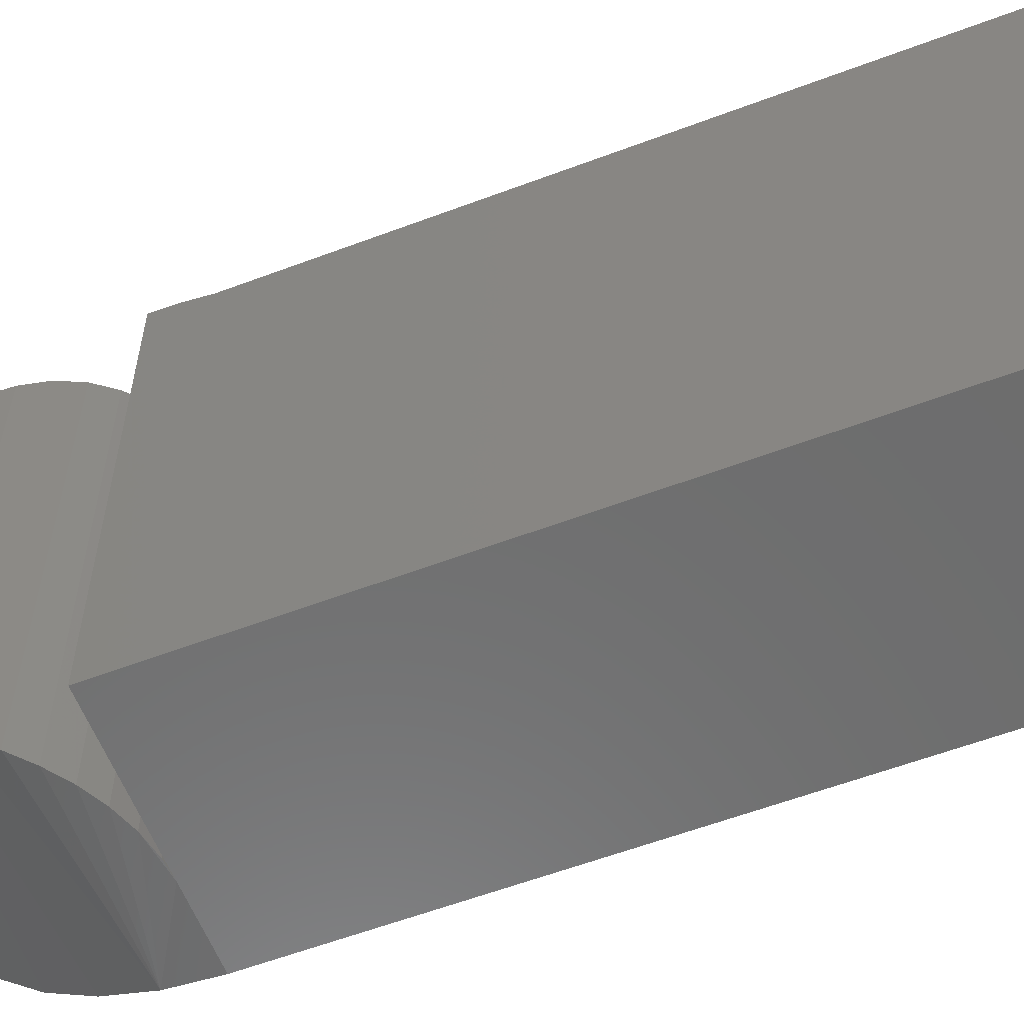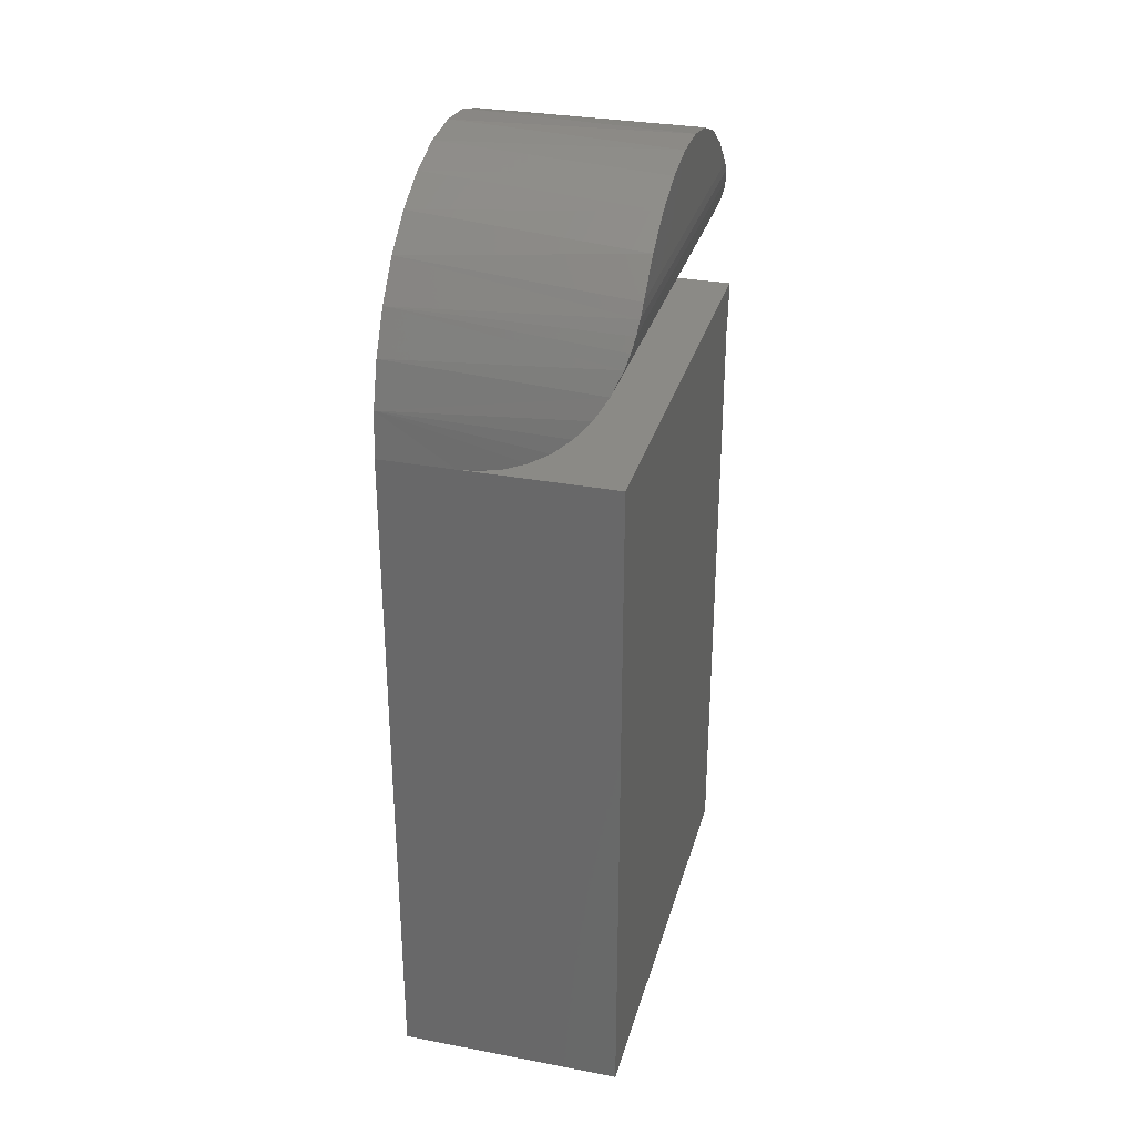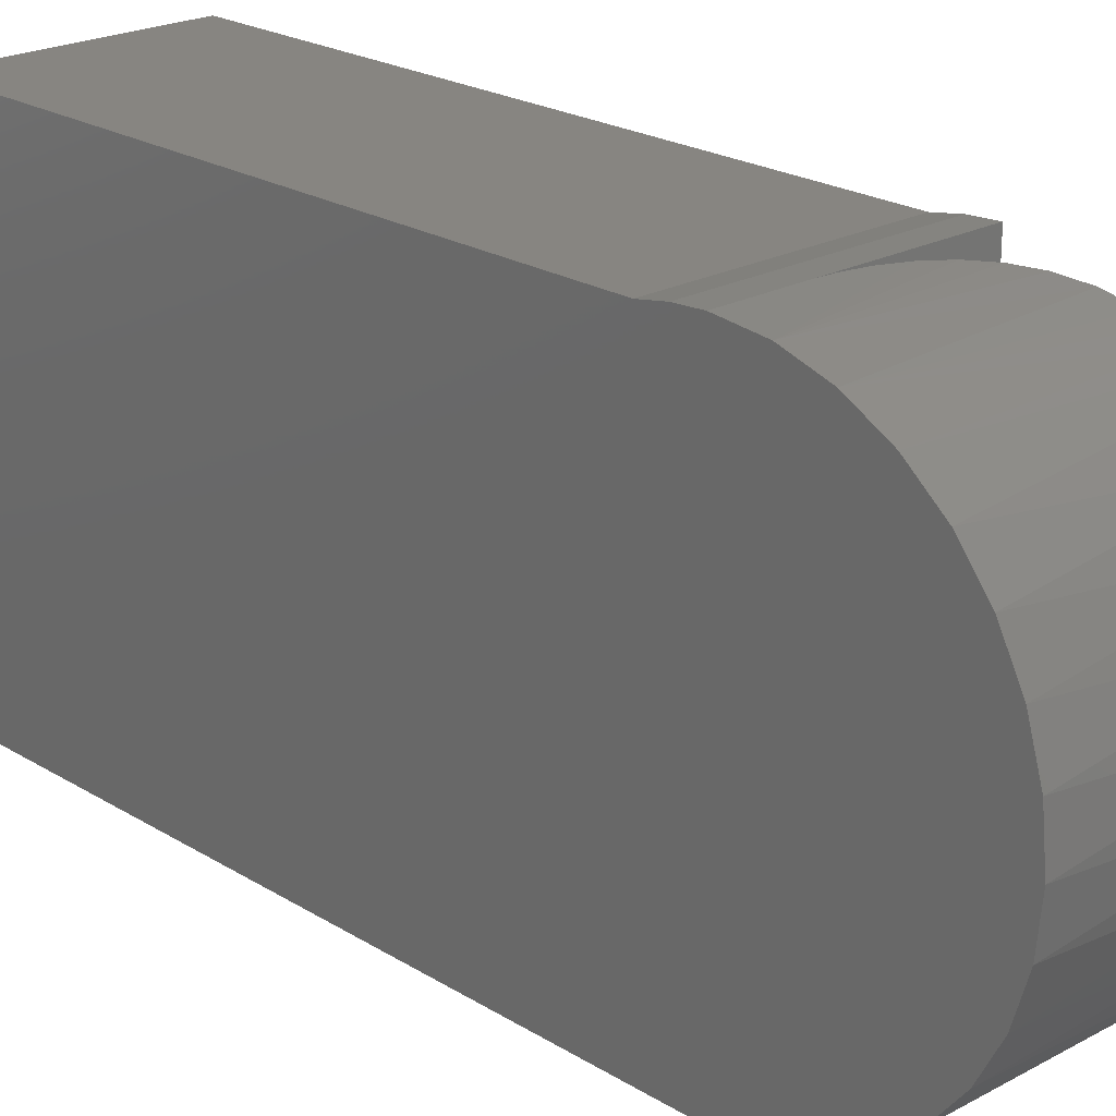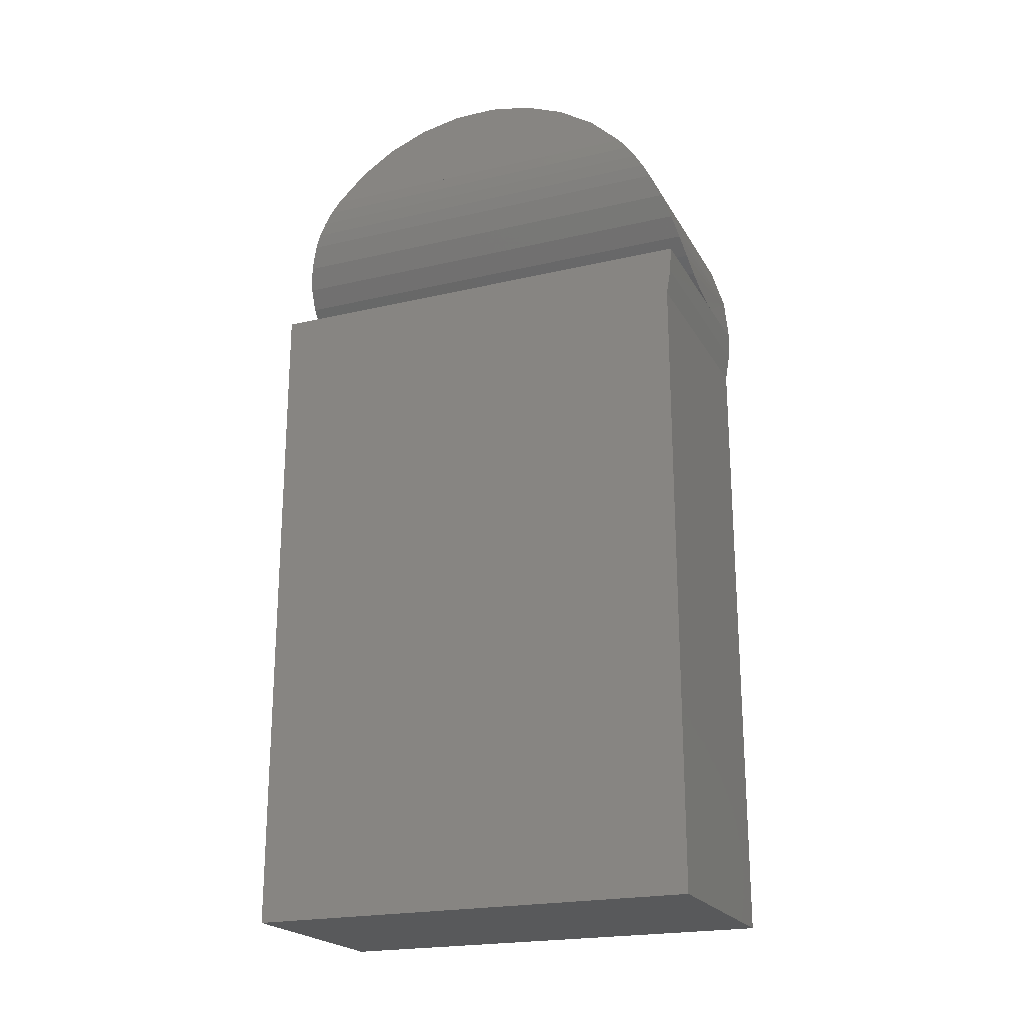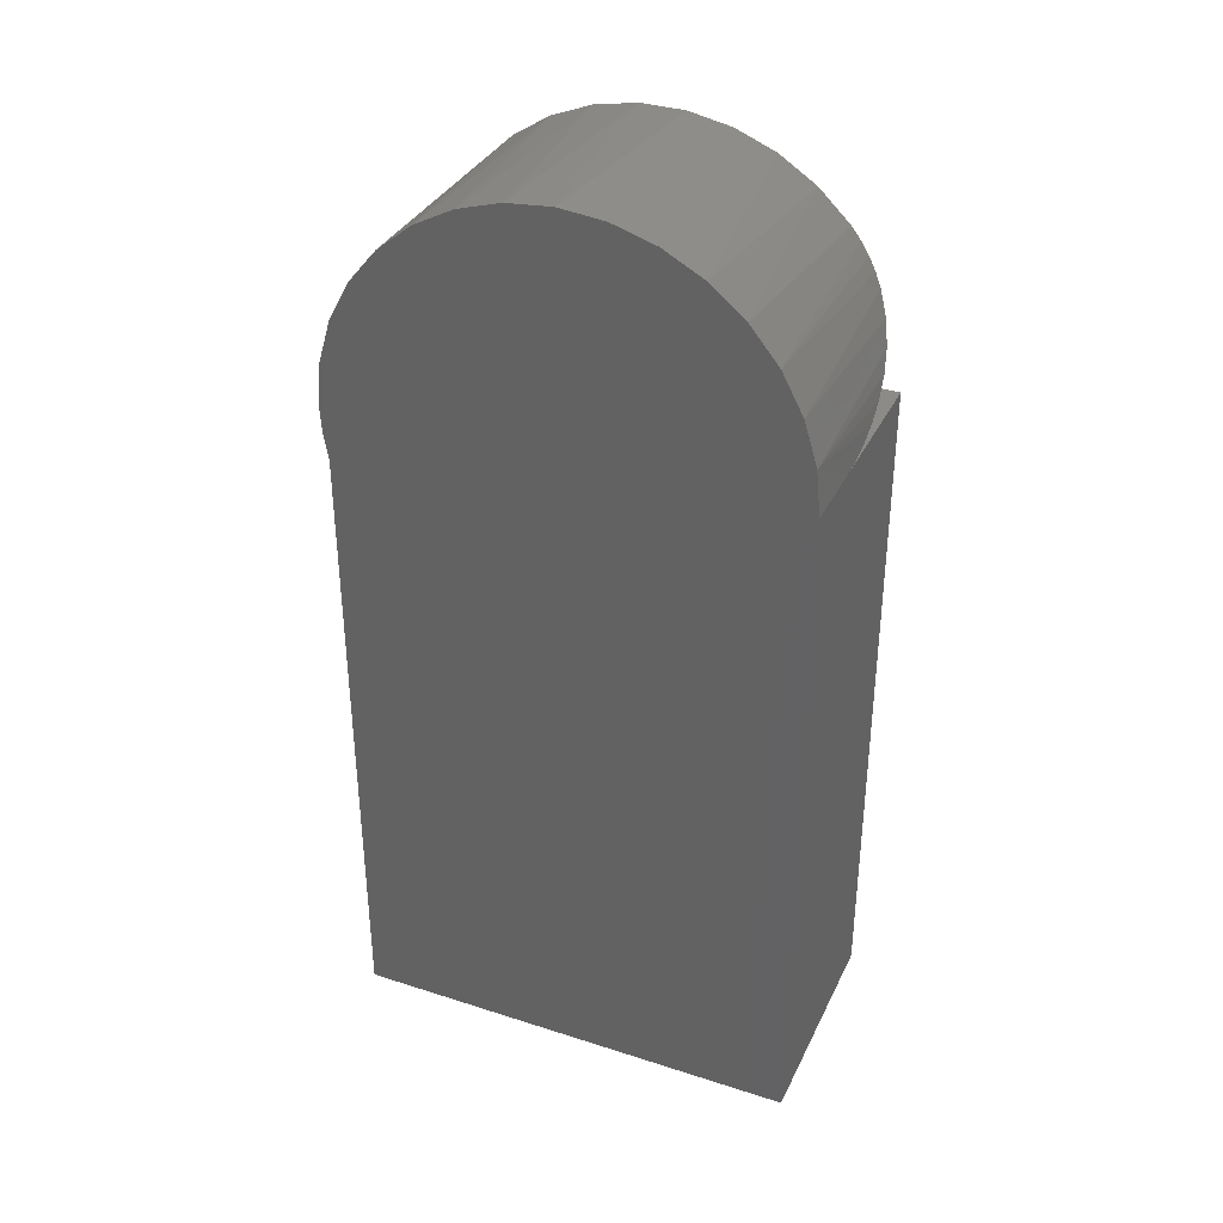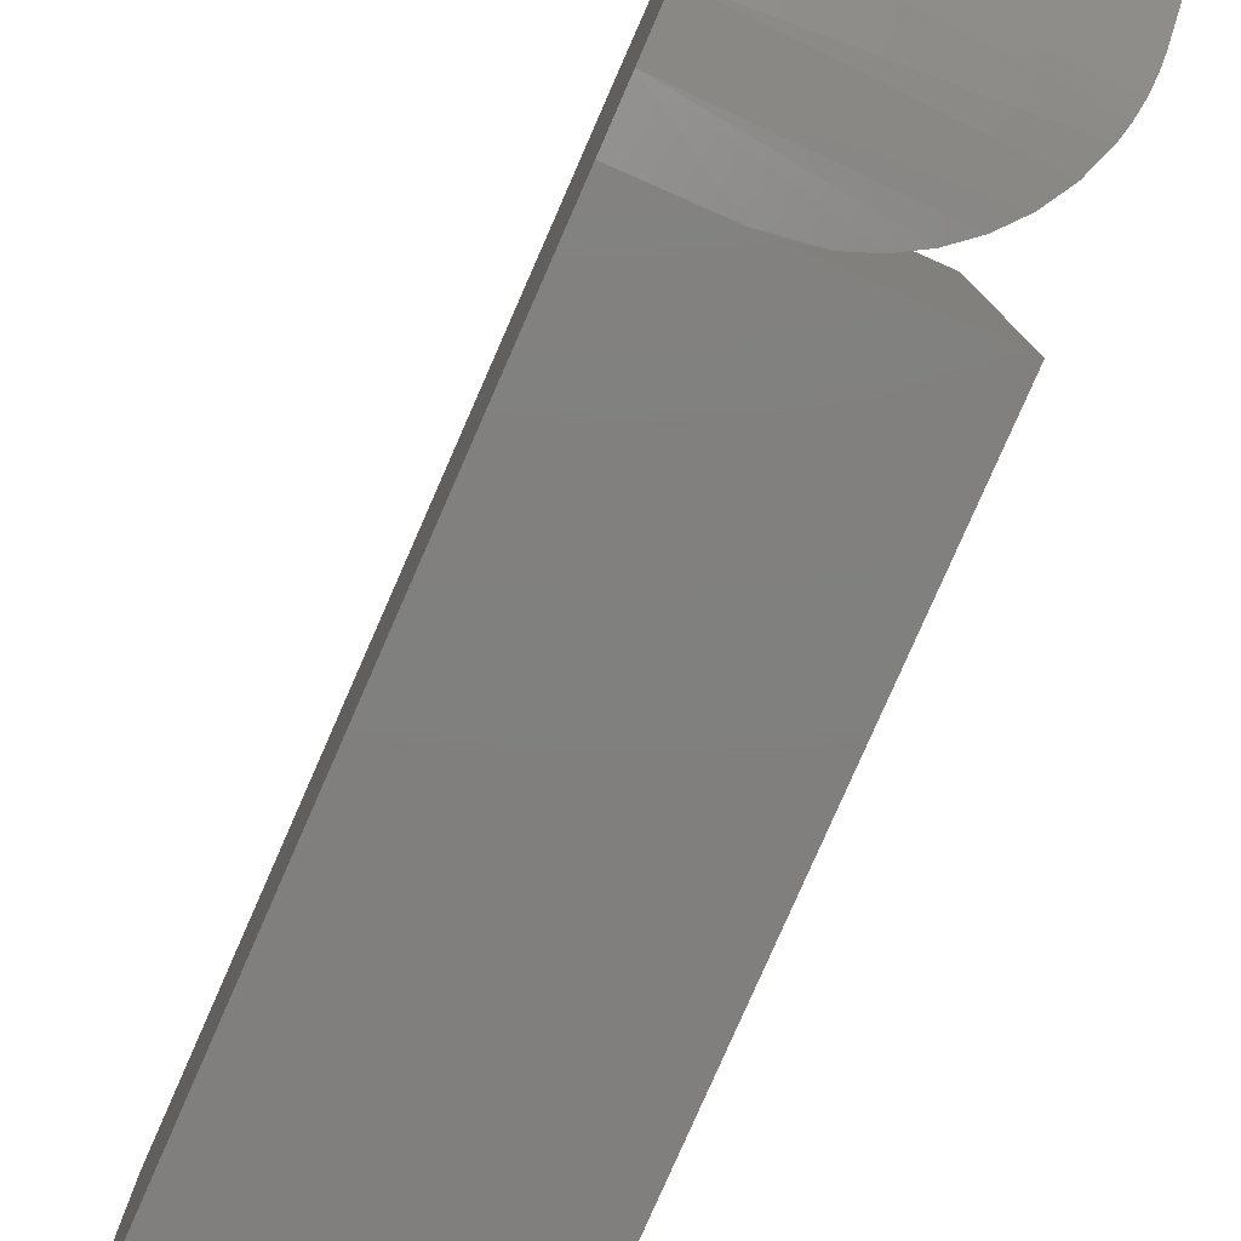
<metadata>
{"format":"stl","ext":"stl","renderer":"f3d","projection":"perspective","resolution":1024,"background":"white","views":[{"elev":-59.1,"azim":111.2,"up":"+Y"},{"elev":31.2,"azim":15.0,"up":"+Z"},{"elev":22.1,"azim":-43.1,"up":"+Y"},{"elev":-21.6,"azim":112.4,"up":"+Z"},{"elev":35.1,"azim":-66.9,"up":"+Z"},{"elev":-79.9,"azim":-23.7,"up":"+Y"}]}
</metadata>
<code>
# stl→obj: 62 verts, 119 faces
v 0.1641 0.3359 0.5
v 0.05469 0.3359 0.5
v 0.1641 3.062e-17 0.5
v 0.05469 0 0.5
v -1.865e-17 0.168 0.668
v -1.829e-17 0.2007 0.6647
v -1.829e-17 0.1352 0.6647
v -1.723e-17 0.1037 0.6552
v -3.426e-33 1.26e-33 0.5
v -3.638e-18 0.003227 0.5328
v -3.638e-18 0.3327 0.5328
v 5.709e-33 0.3359 0.5
v 2.124e-18 0.3348 0.4809
v 4.221e-18 0.3316 0.462
v 5.551e-17 0.3316 0
v 5.551e-17 -3.062e-17 0
v -1.723e-17 0.2322 0.6552
v -1.551e-17 0.2613 0.6397
v -1.551e-17 0.07465 0.6397
v -1.319e-17 0.2867 0.6188
v -1.319e-17 0.0492 0.6188
v -1.036e-17 0.3076 0.5933
v -1.036e-17 0.02831 0.5933
v -7.136e-18 0.3232 0.5643
v -7.136e-18 0.01279 0.5643
v 0.1641 -3.062e-17 0
v 0.1641 0.3316 0
v 0.1641 0.3316 0.462
v 0.1641 0.3348 0.4809
v 0.1641 0.2954 0.6094
v 0.1637 0.03373 0.601
v 0.1637 0.3022 0.601
v 0.1641 0.04049 0.6094
v 0.1581 0.01709 0.5738
v 0.1608 0.314 0.583
v 0.1608 0.02196 0.583
v 0.1627 0.3084 0.5921
v 0.1627 0.02753 0.5921
v 0.06829 2.146e-06 0.5008
v 0.06829 0.3359 0.5008
v 0.08509 5.53e-05 0.5043
v 0.08509 0.3359 0.5043
v 0.1013 0.000323 0.5104
v 0.1013 0.3356 0.5104
v 0.1163 0.001075 0.519
v 0.1163 0.3349 0.519
v 0.1299 0.002687 0.5299
v 0.1299 0.3333 0.5299
v 0.1414 0.005538 0.5428
v 0.1414 0.3304 0.5428
v 0.1512 0.0103 0.5579
v 0.1512 0.3256 0.5579
v 0.1581 0.3189 0.5738
v 0.1641 0.06364 0.6316
v 0.1641 0.0906 0.6491
v 0.1641 0.1204 0.6611
v 0.1641 0.1519 0.6672
v 0.1641 0.184 0.6672
v 0.1641 0.2156 0.6611
v 0.1641 0.2453 0.6491
v 0.1641 0.2723 0.6316
v 0.1641 0.168 0.6094
f 1 2 3
f 3 2 4
f 5 6 7
f 8 7 6
f 9 10 11
f 9 11 12
f 9 12 13
f 9 13 14
f 9 14 15
f 9 15 16
f 6 17 8
f 8 17 18
f 8 18 19
f 19 18 20
f 19 20 21
f 21 20 22
f 21 22 23
f 23 22 24
f 23 24 25
f 25 24 11
f 25 11 10
f 3 26 27
f 3 27 28
f 3 28 29
f 3 29 1
f 26 16 27
f 27 16 15
f 27 15 28
f 28 15 14
f 30 31 32
f 30 33 31
f 34 35 36
f 36 35 37
f 36 37 38
f 38 37 32
f 38 32 31
f 4 2 39
f 39 2 40
f 39 40 41
f 41 40 42
f 41 42 43
f 43 42 44
f 43 44 45
f 45 44 46
f 45 46 47
f 47 46 48
f 47 48 49
f 49 48 50
f 49 50 51
f 51 50 52
f 51 52 34
f 34 52 53
f 34 53 35
f 1 29 2
f 28 14 29
f 29 14 13
f 29 13 2
f 2 13 12
f 4 39 41
f 23 36 38
f 23 38 31
f 21 54 19
f 19 54 55
f 19 55 8
f 8 55 56
f 8 56 7
f 7 56 57
f 7 57 5
f 57 58 5
f 6 5 58
f 58 59 6
f 17 6 59
f 59 60 17
f 18 17 60
f 60 61 18
f 20 18 61
f 30 20 61
f 53 52 24
f 10 9 4
f 10 4 41
f 10 41 43
f 10 43 45
f 10 45 47
f 10 47 49
f 10 49 51
f 10 51 25
f 11 24 52
f 11 52 50
f 11 50 48
f 11 48 46
f 11 46 44
f 11 44 42
f 11 42 40
f 11 40 2
f 11 2 12
f 36 23 34
f 34 23 25
f 34 25 51
f 23 31 21
f 21 31 33
f 21 33 54
f 20 30 22
f 22 30 32
f 22 32 37
f 22 37 24
f 24 37 35
f 24 35 53
f 26 3 16
f 16 3 4
f 16 4 9
f 58 57 56
f 58 56 59
f 59 56 55
f 30 61 62
f 33 62 54
f 54 62 61
f 54 61 55
f 55 61 60
f 55 60 59

</code>
